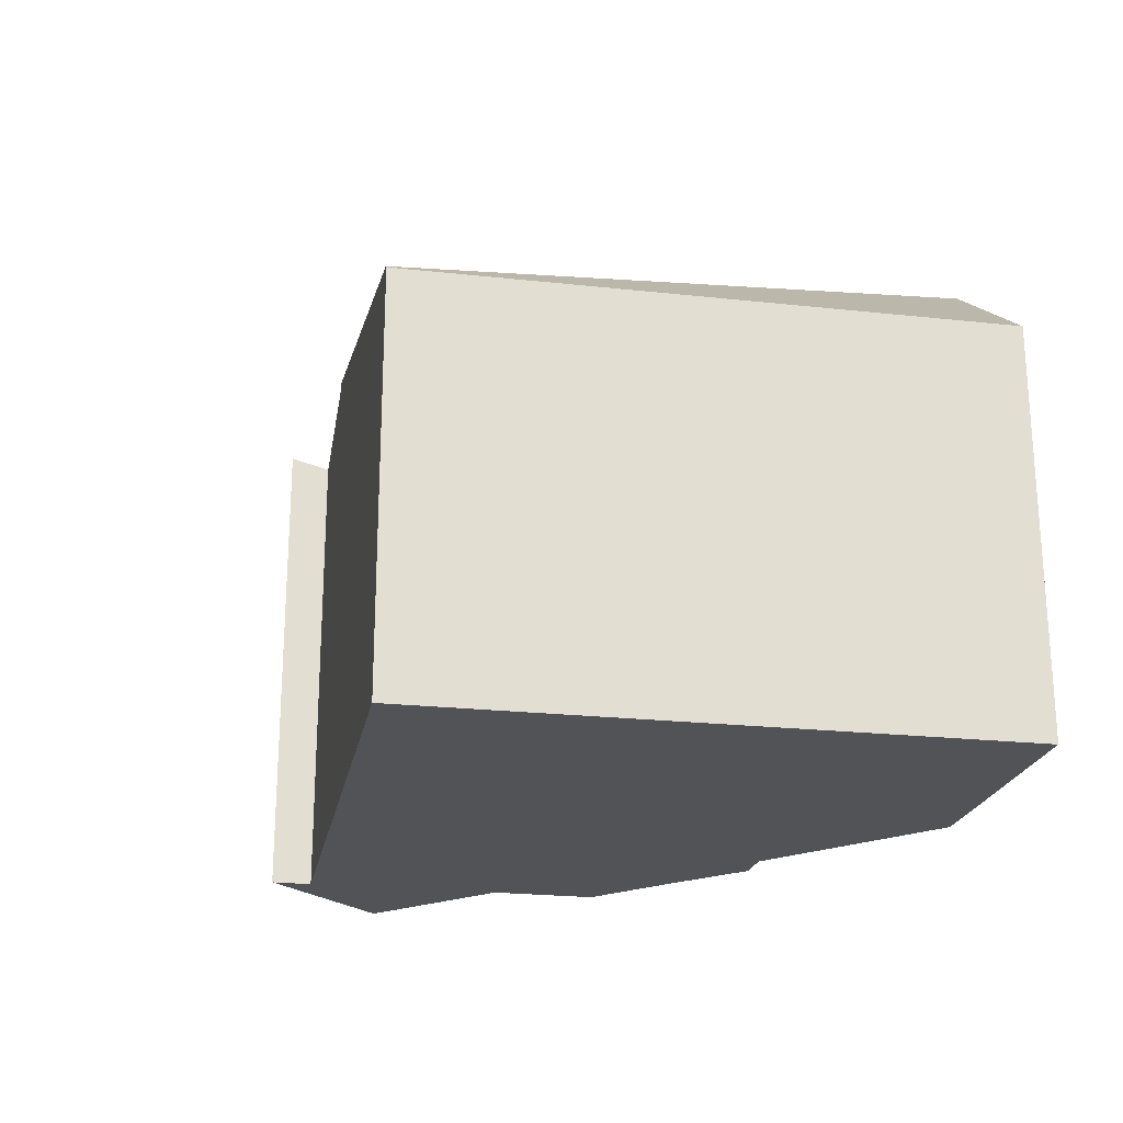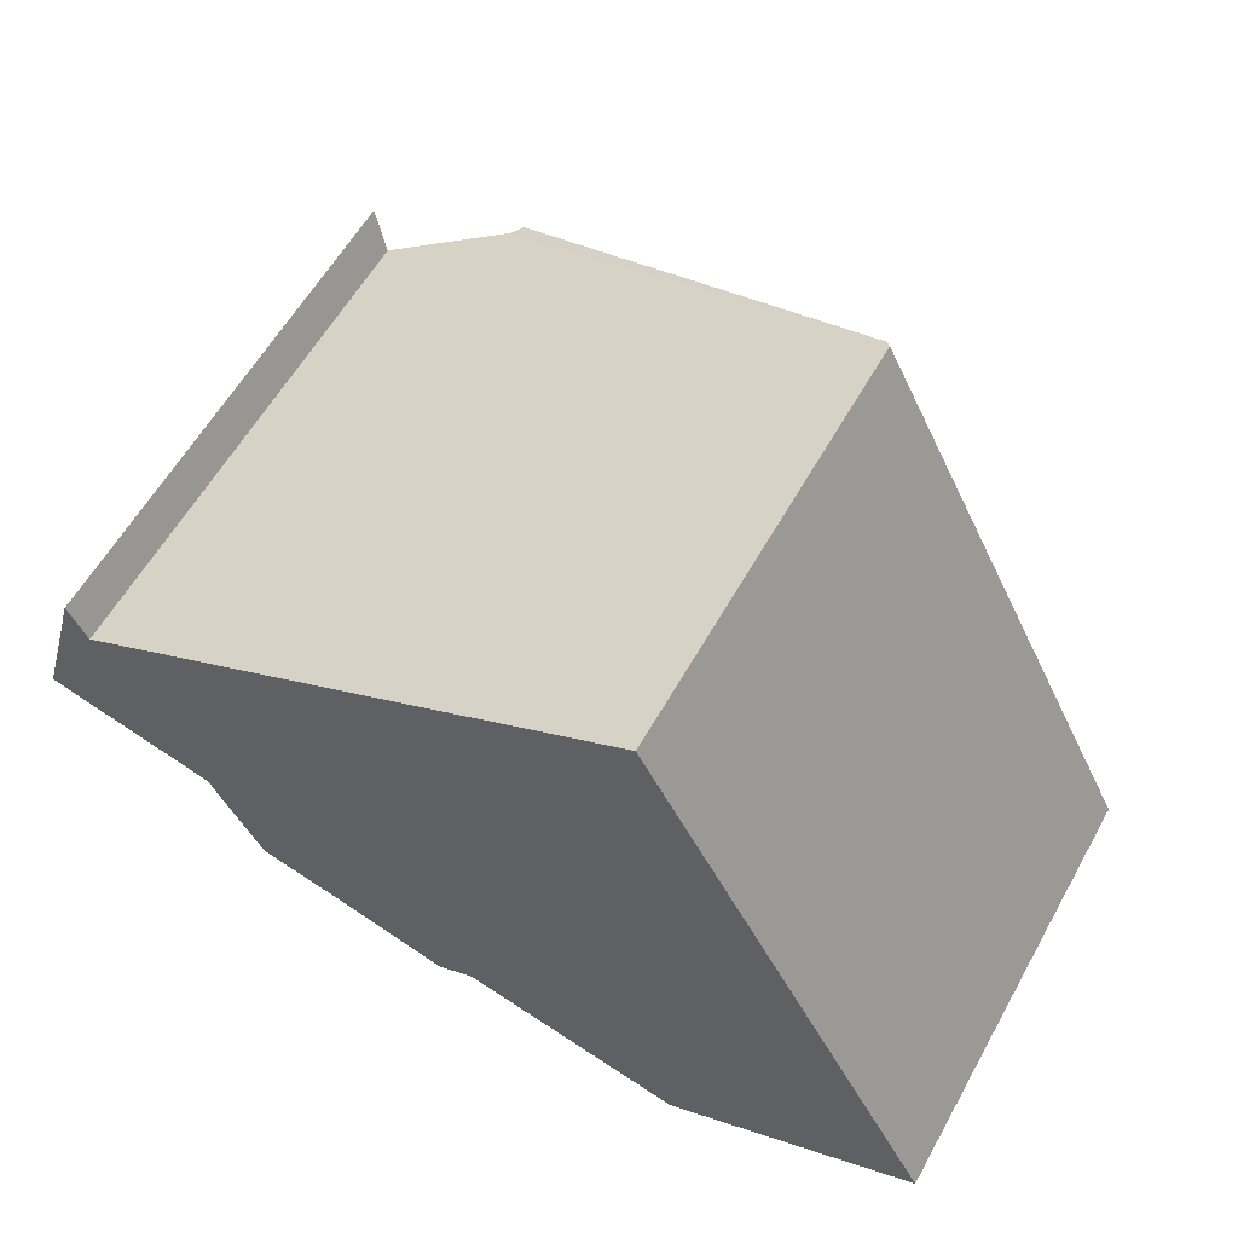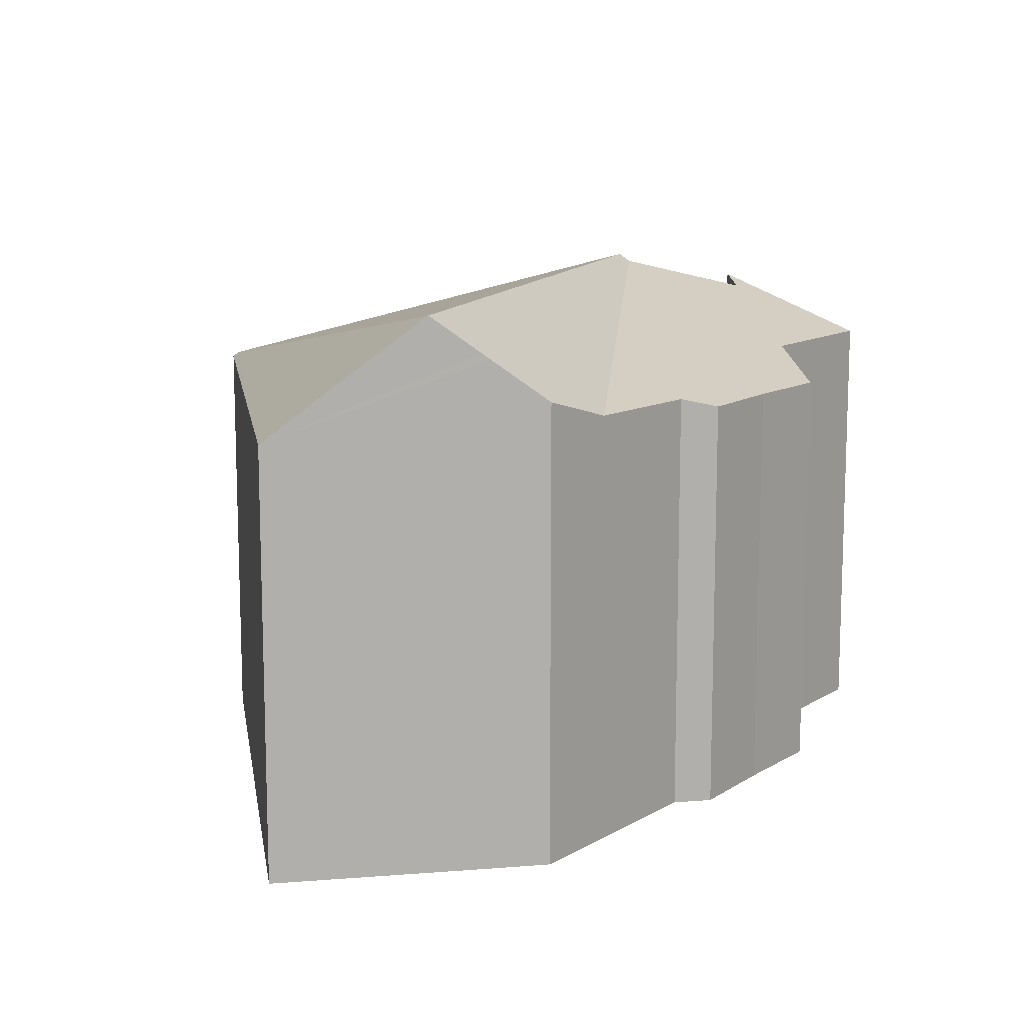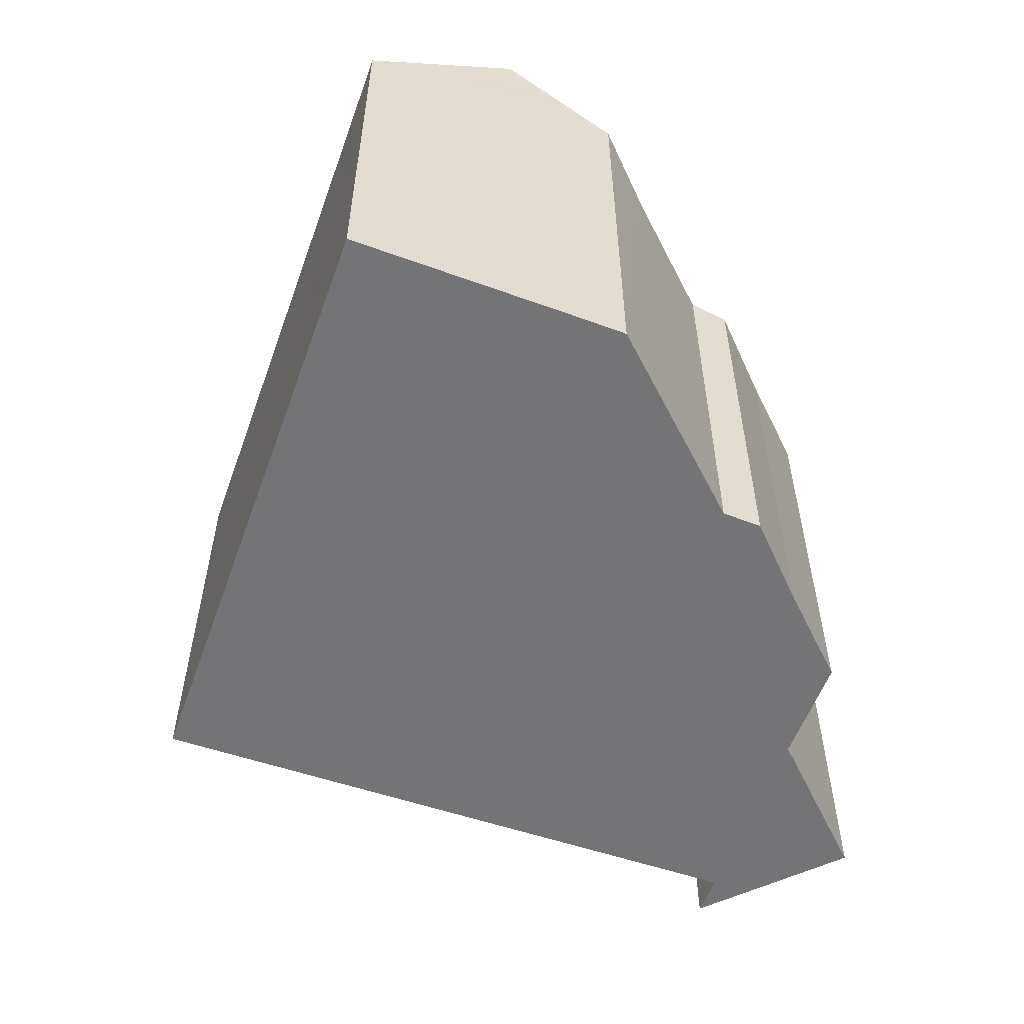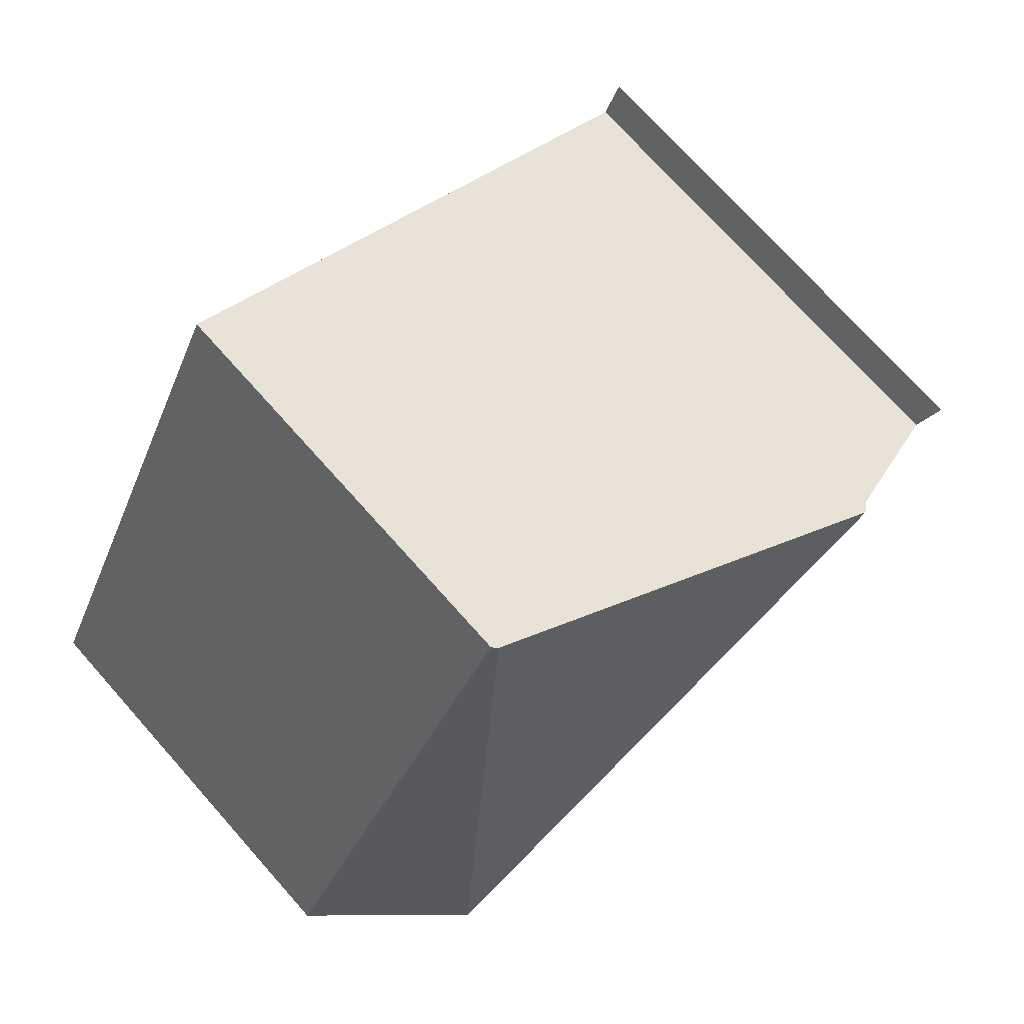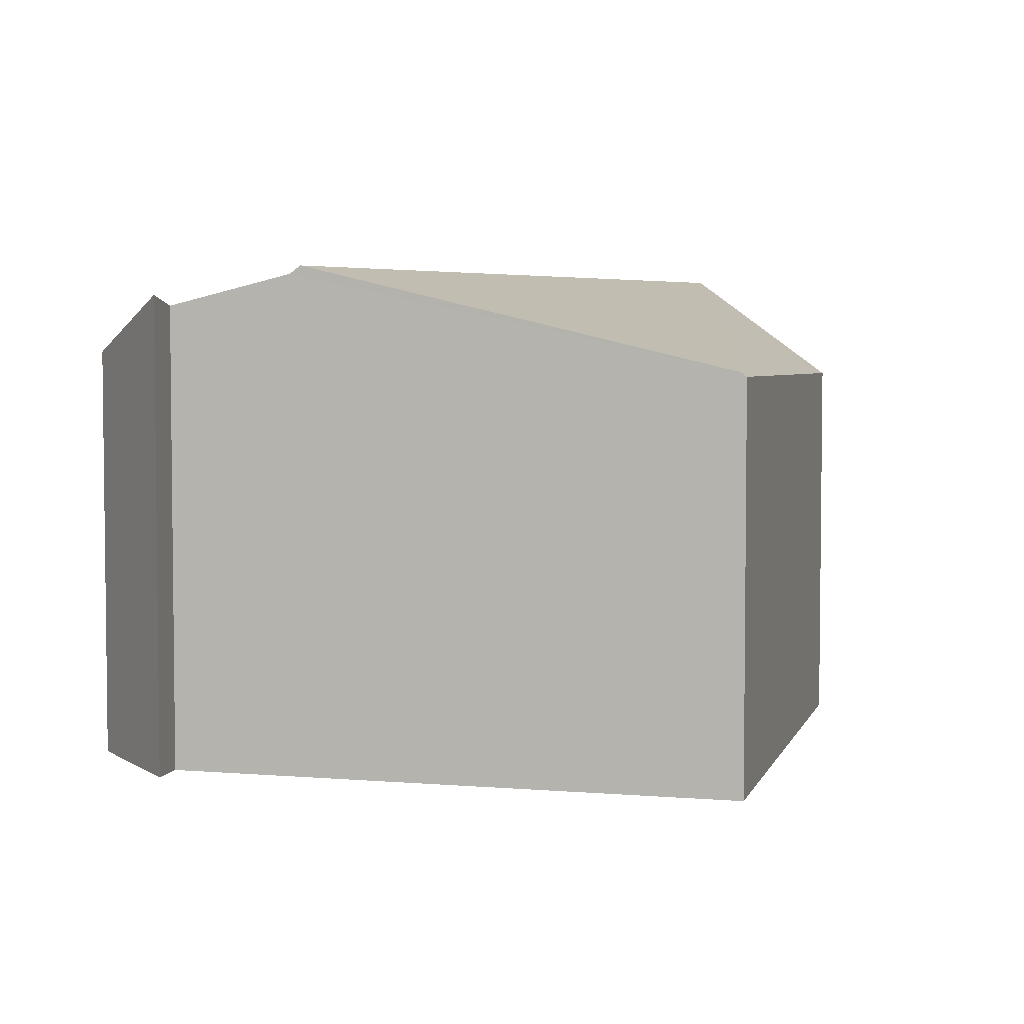
<metadata>
{"format":"obj","ext":"obj","renderer":"f3d","projection":"perspective","resolution":1024,"background":"white","views":[{"elev":-22.5,"azim":51.8,"up":"+Y"},{"elev":58.9,"azim":29.1,"up":"+Z"},{"elev":11.8,"azim":143.1,"up":"+Y"},{"elev":-56.3,"azim":132.8,"up":"+Y"},{"elev":74.1,"azim":138.2,"up":"+Z"},{"elev":4.1,"azim":-12.4,"up":"+Y"}]}
</metadata>
<code>
v  5.858 7.937 -3.349
v  3.991 7.935 -2.783
v  3.06 8.433 -0.963
v  0 8.442 5.169e-16
v  1.271 9.347 2.405
v  0.922 9.542 3.113
v  7.584 7.92 -3.928
v  8.253 8.088 -3.613
v  3.533 9.955 3.592
v  10.74 8.103 -4.326
v  3.724 10.11 3.693
v  14.23 10.11 -3.816
v  12.29 8.547 -4.771
v  13.4 9.437 -4.23
v  13.26 9.324 -4.301
v  14.26 10.11 -3.802
v  11.42 8.045 7.73
v  15.85 8.807 -3.017
v  16.87 7.959 -2.481
v  16.88 7.959 -2.505
v  15.08 7.959 0.946
v  11.52 7.959 7.784
v  0.922 -1.906e-16 3.113
v  1.271 -1.473e-16 2.405
v  11.52 -4.766e-16 7.784
v  15.08 -5.793e-17 0.946
v  16.88 1.534e-16 -2.505
v  16.87 1.519e-16 -2.481
v  3.533 -2.199e-16 3.592
v  3.724 -2.261e-16 3.693
v  11.42 -4.733e-16 7.73
v  13.26 2.634e-16 -4.301
v  15.85 1.847e-16 -3.017
v  14.26 2.328e-16 -3.802
v  14.23 2.337e-16 -3.816
v  13.4 2.59e-16 -4.23
v  12.29 2.921e-16 -4.771
v  8.253 2.212e-16 -3.613
v  10.74 2.649e-16 -4.326
v  7.584 2.405e-16 -3.928
v  5.858 2.051e-16 -3.349
v  3.991 1.704e-16 -2.783
v  0 0 0
v  3.06 5.897e-17 -0.963
g defaultobject
f 1 2 3
f 4 5 3
f 5 4 6
f 3 5 1
f 1 5 7
f 5 8 7
f 8 5 9
f 8 9 10
f 11 10 9
f 10 11 12
f 10 12 13
f 13 12 14
f 13 14 15
f 16 11 17
f 11 16 12
f 18 19 20
f 19 18 17
f 17 18 16
f 21 17 22
f 17 21 19
f 23 5 6
f 5 23 24
f 25 21 22
f 21 25 26
f 21 26 19
f 19 26 20
f 20 26 27
f 27 26 28
f 24 9 5
f 9 24 17
f 17 24 22
f 22 24 29
f 22 29 25
f 25 29 30
f 25 30 31
f 17 11 9
f 18 12 16
f 12 18 14
f 14 18 20
f 14 20 15
f 15 20 27
f 15 27 32
f 32 27 33
f 32 33 34
f 32 34 35
f 32 35 36
f 32 13 15
f 13 32 37
f 37 10 13
f 10 37 8
f 8 37 38
f 38 37 39
f 38 7 8
f 7 38 40
f 7 41 1
f 41 7 40
f 41 2 1
f 2 41 42
f 3 43 4
f 43 3 44
f 2 44 3
f 44 2 42
f 4 23 6
f 23 4 43
f 43 24 23
f 24 43 44
f 24 44 29
f 29 44 42
f 29 42 41
f 29 41 30
f 30 41 31
f 31 41 40
f 31 40 38
f 31 38 39
f 31 39 37
f 31 37 32
f 31 32 25
f 25 32 26
f 26 32 36
f 26 36 35
f 26 35 34
f 26 34 33
f 26 33 28
f 28 33 27

</code>
